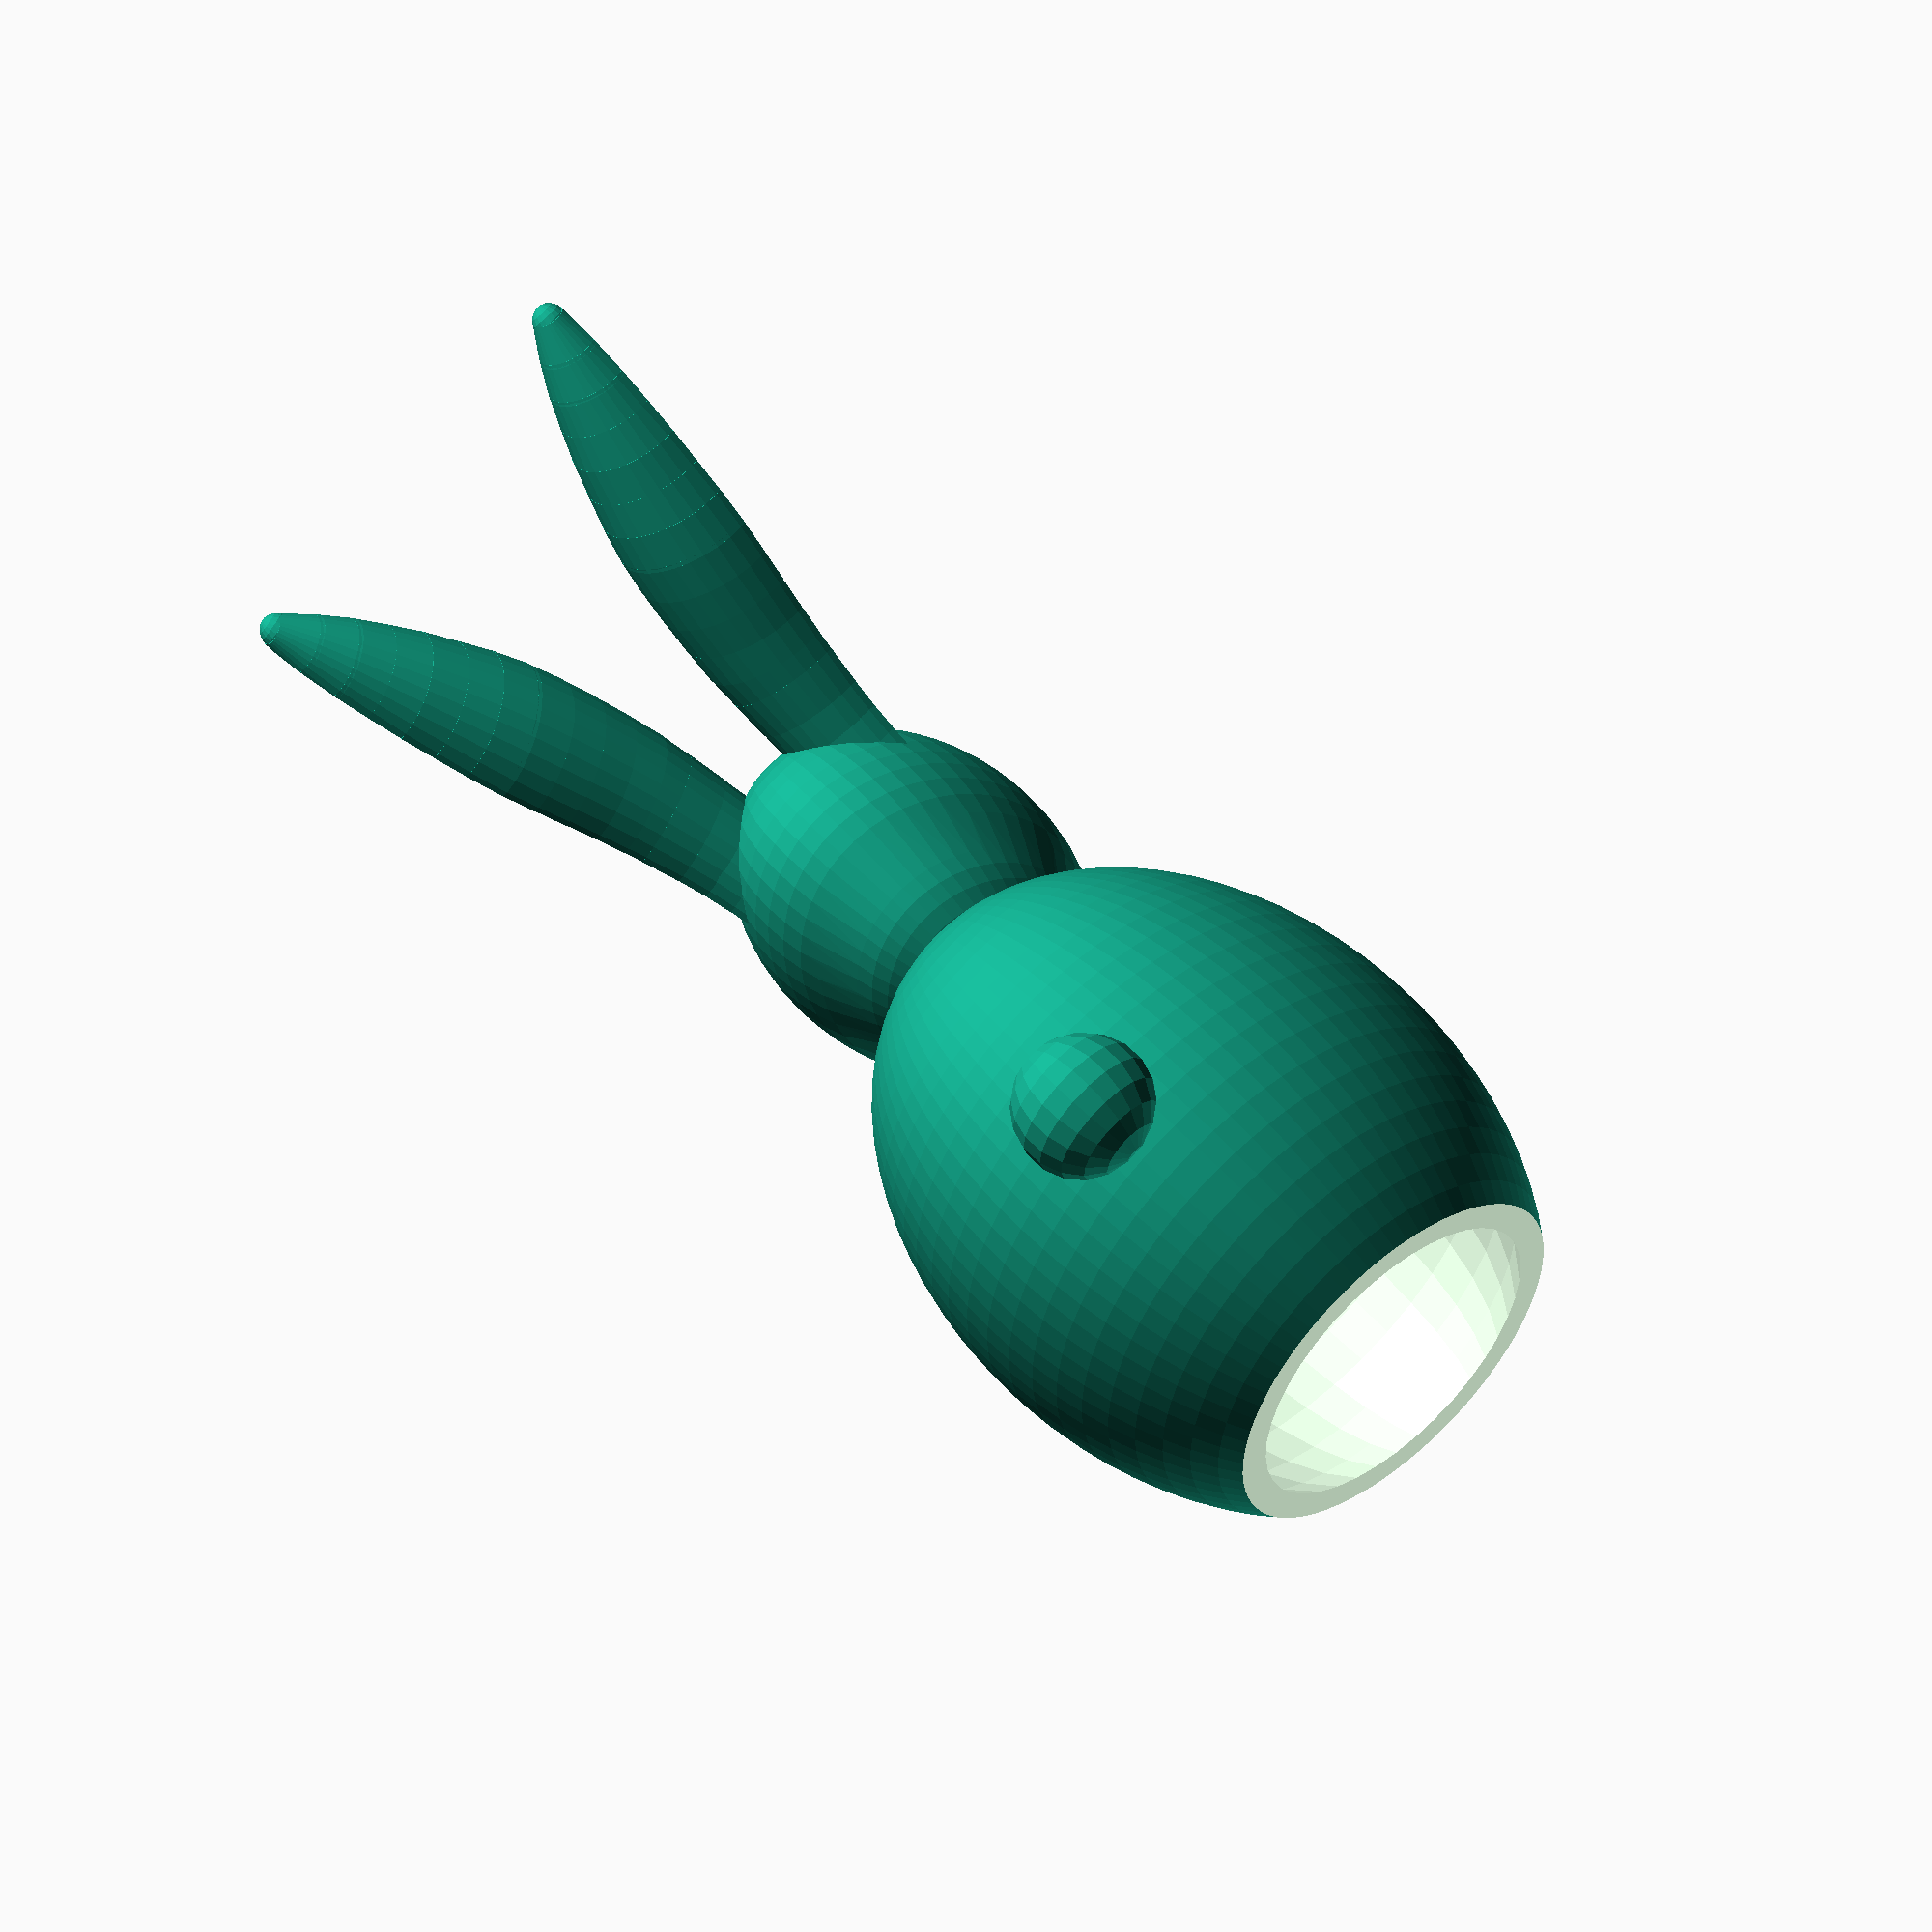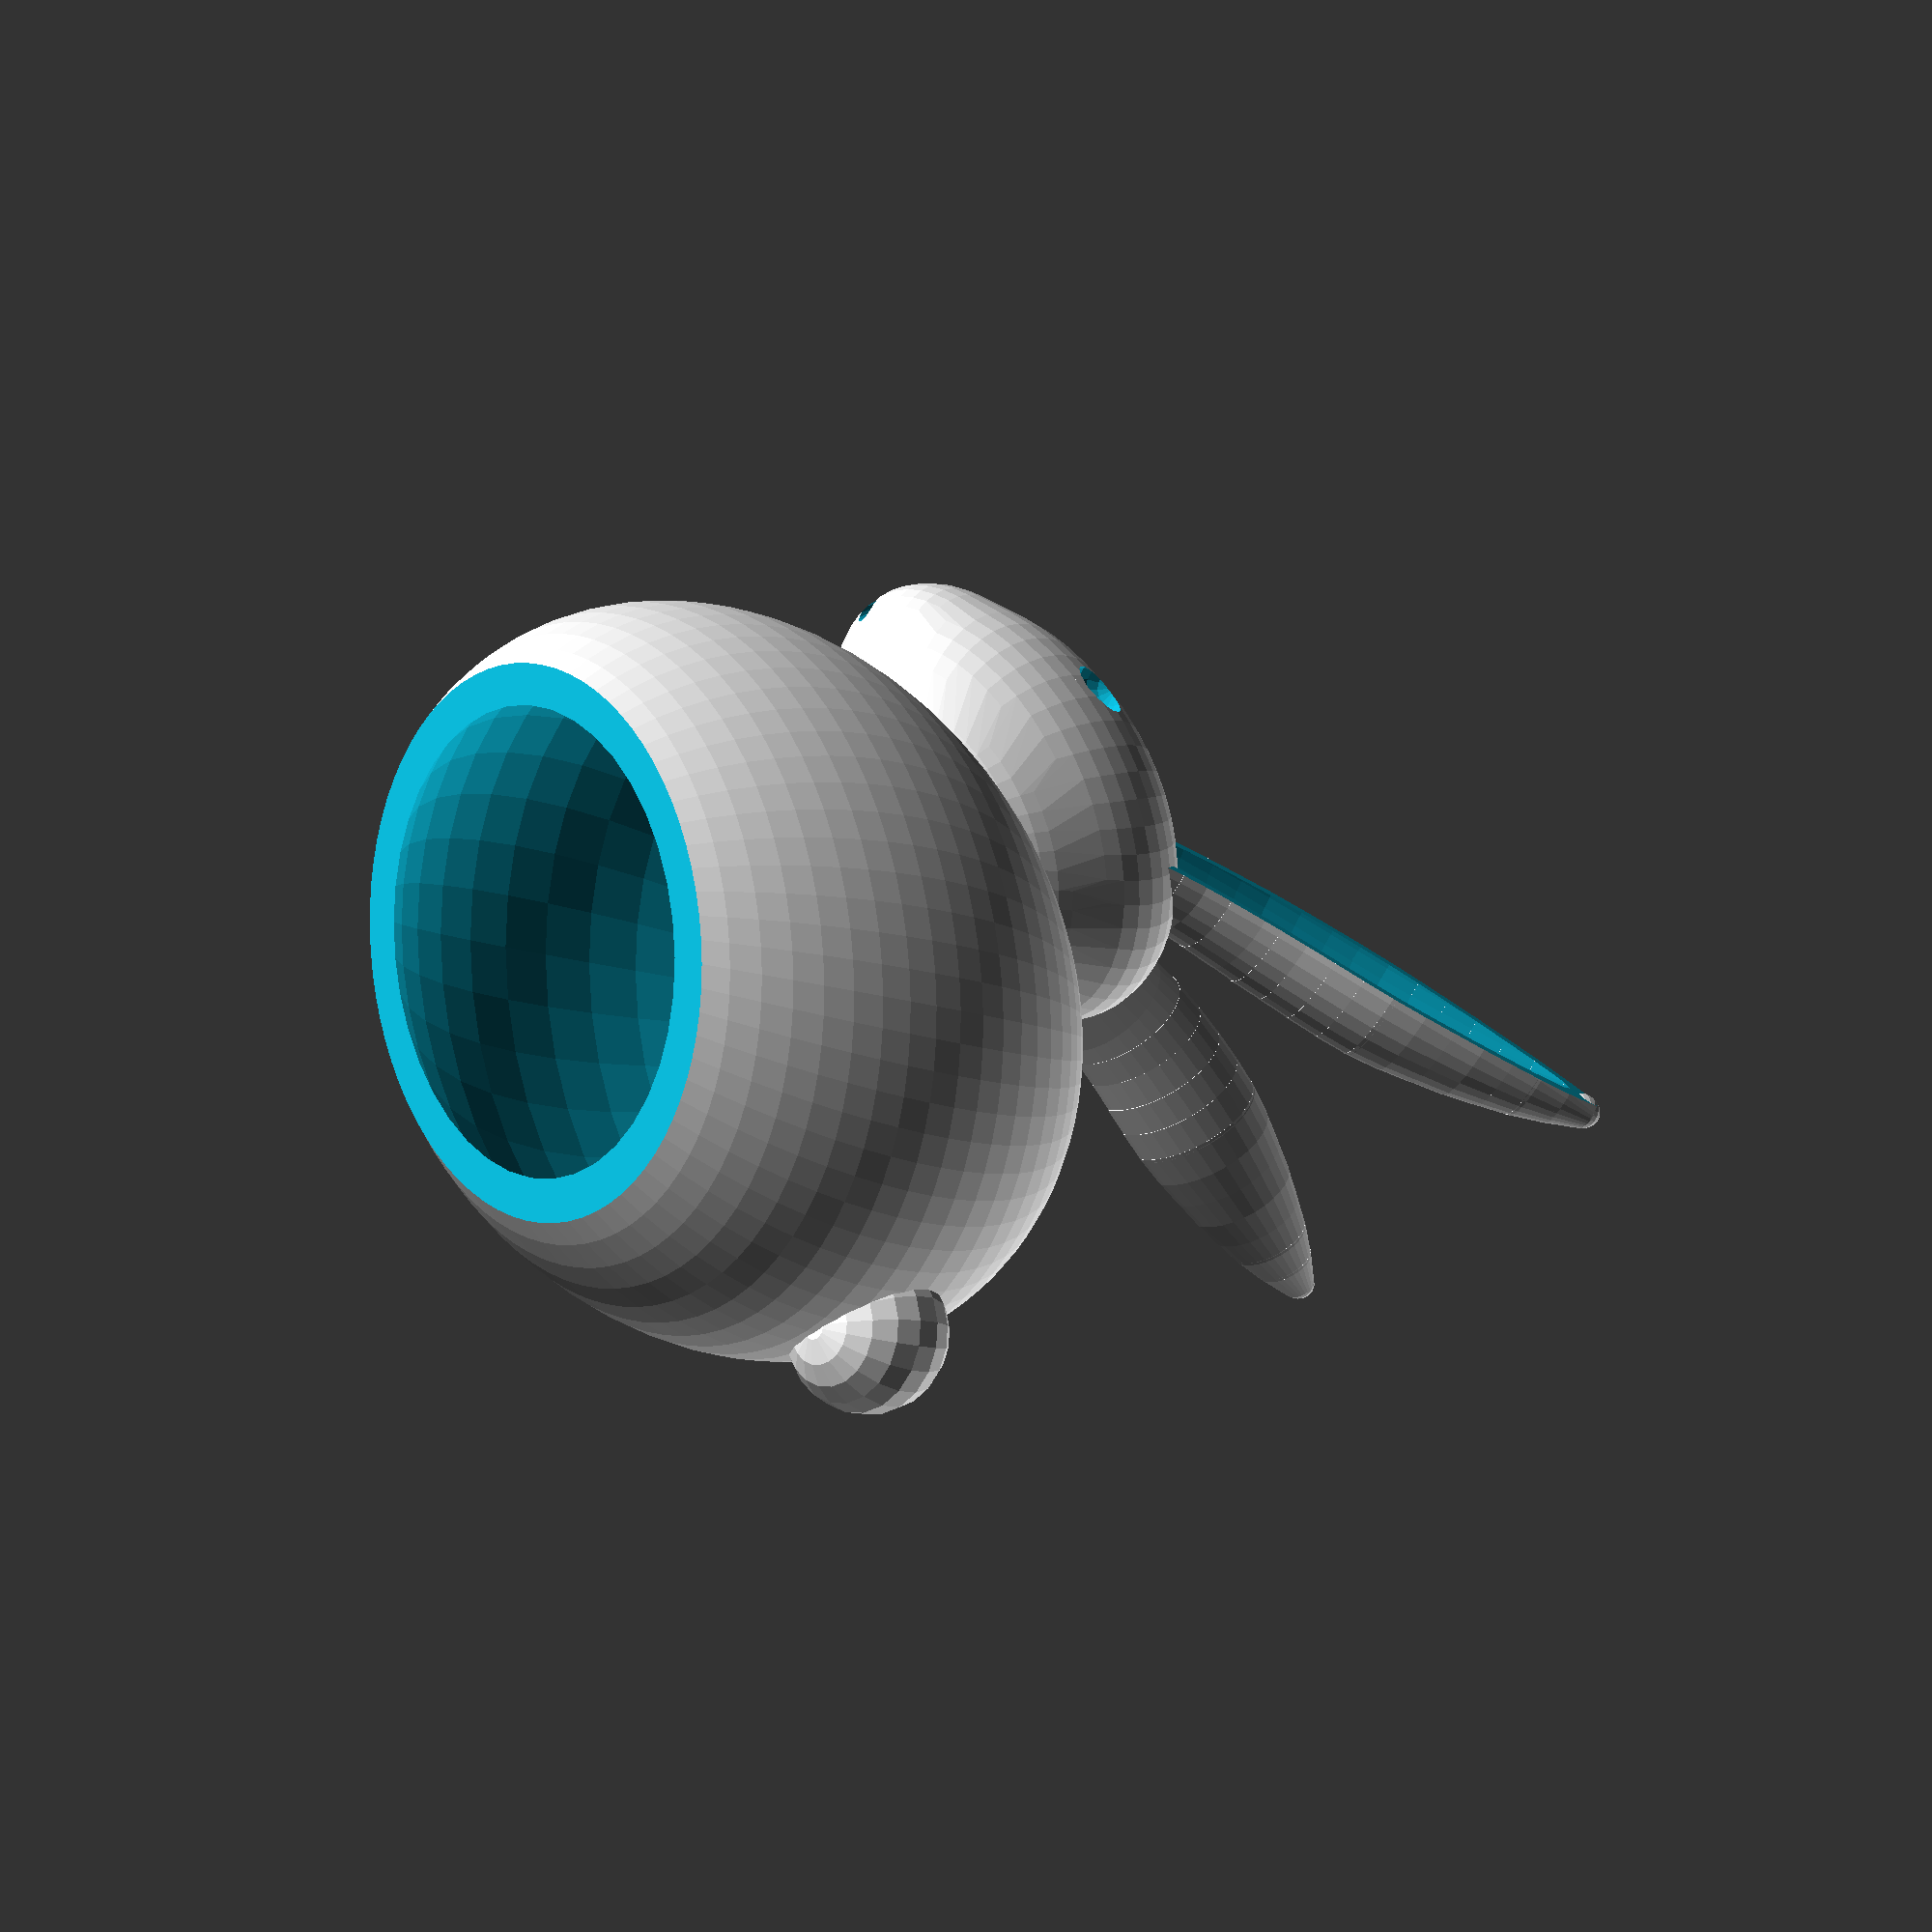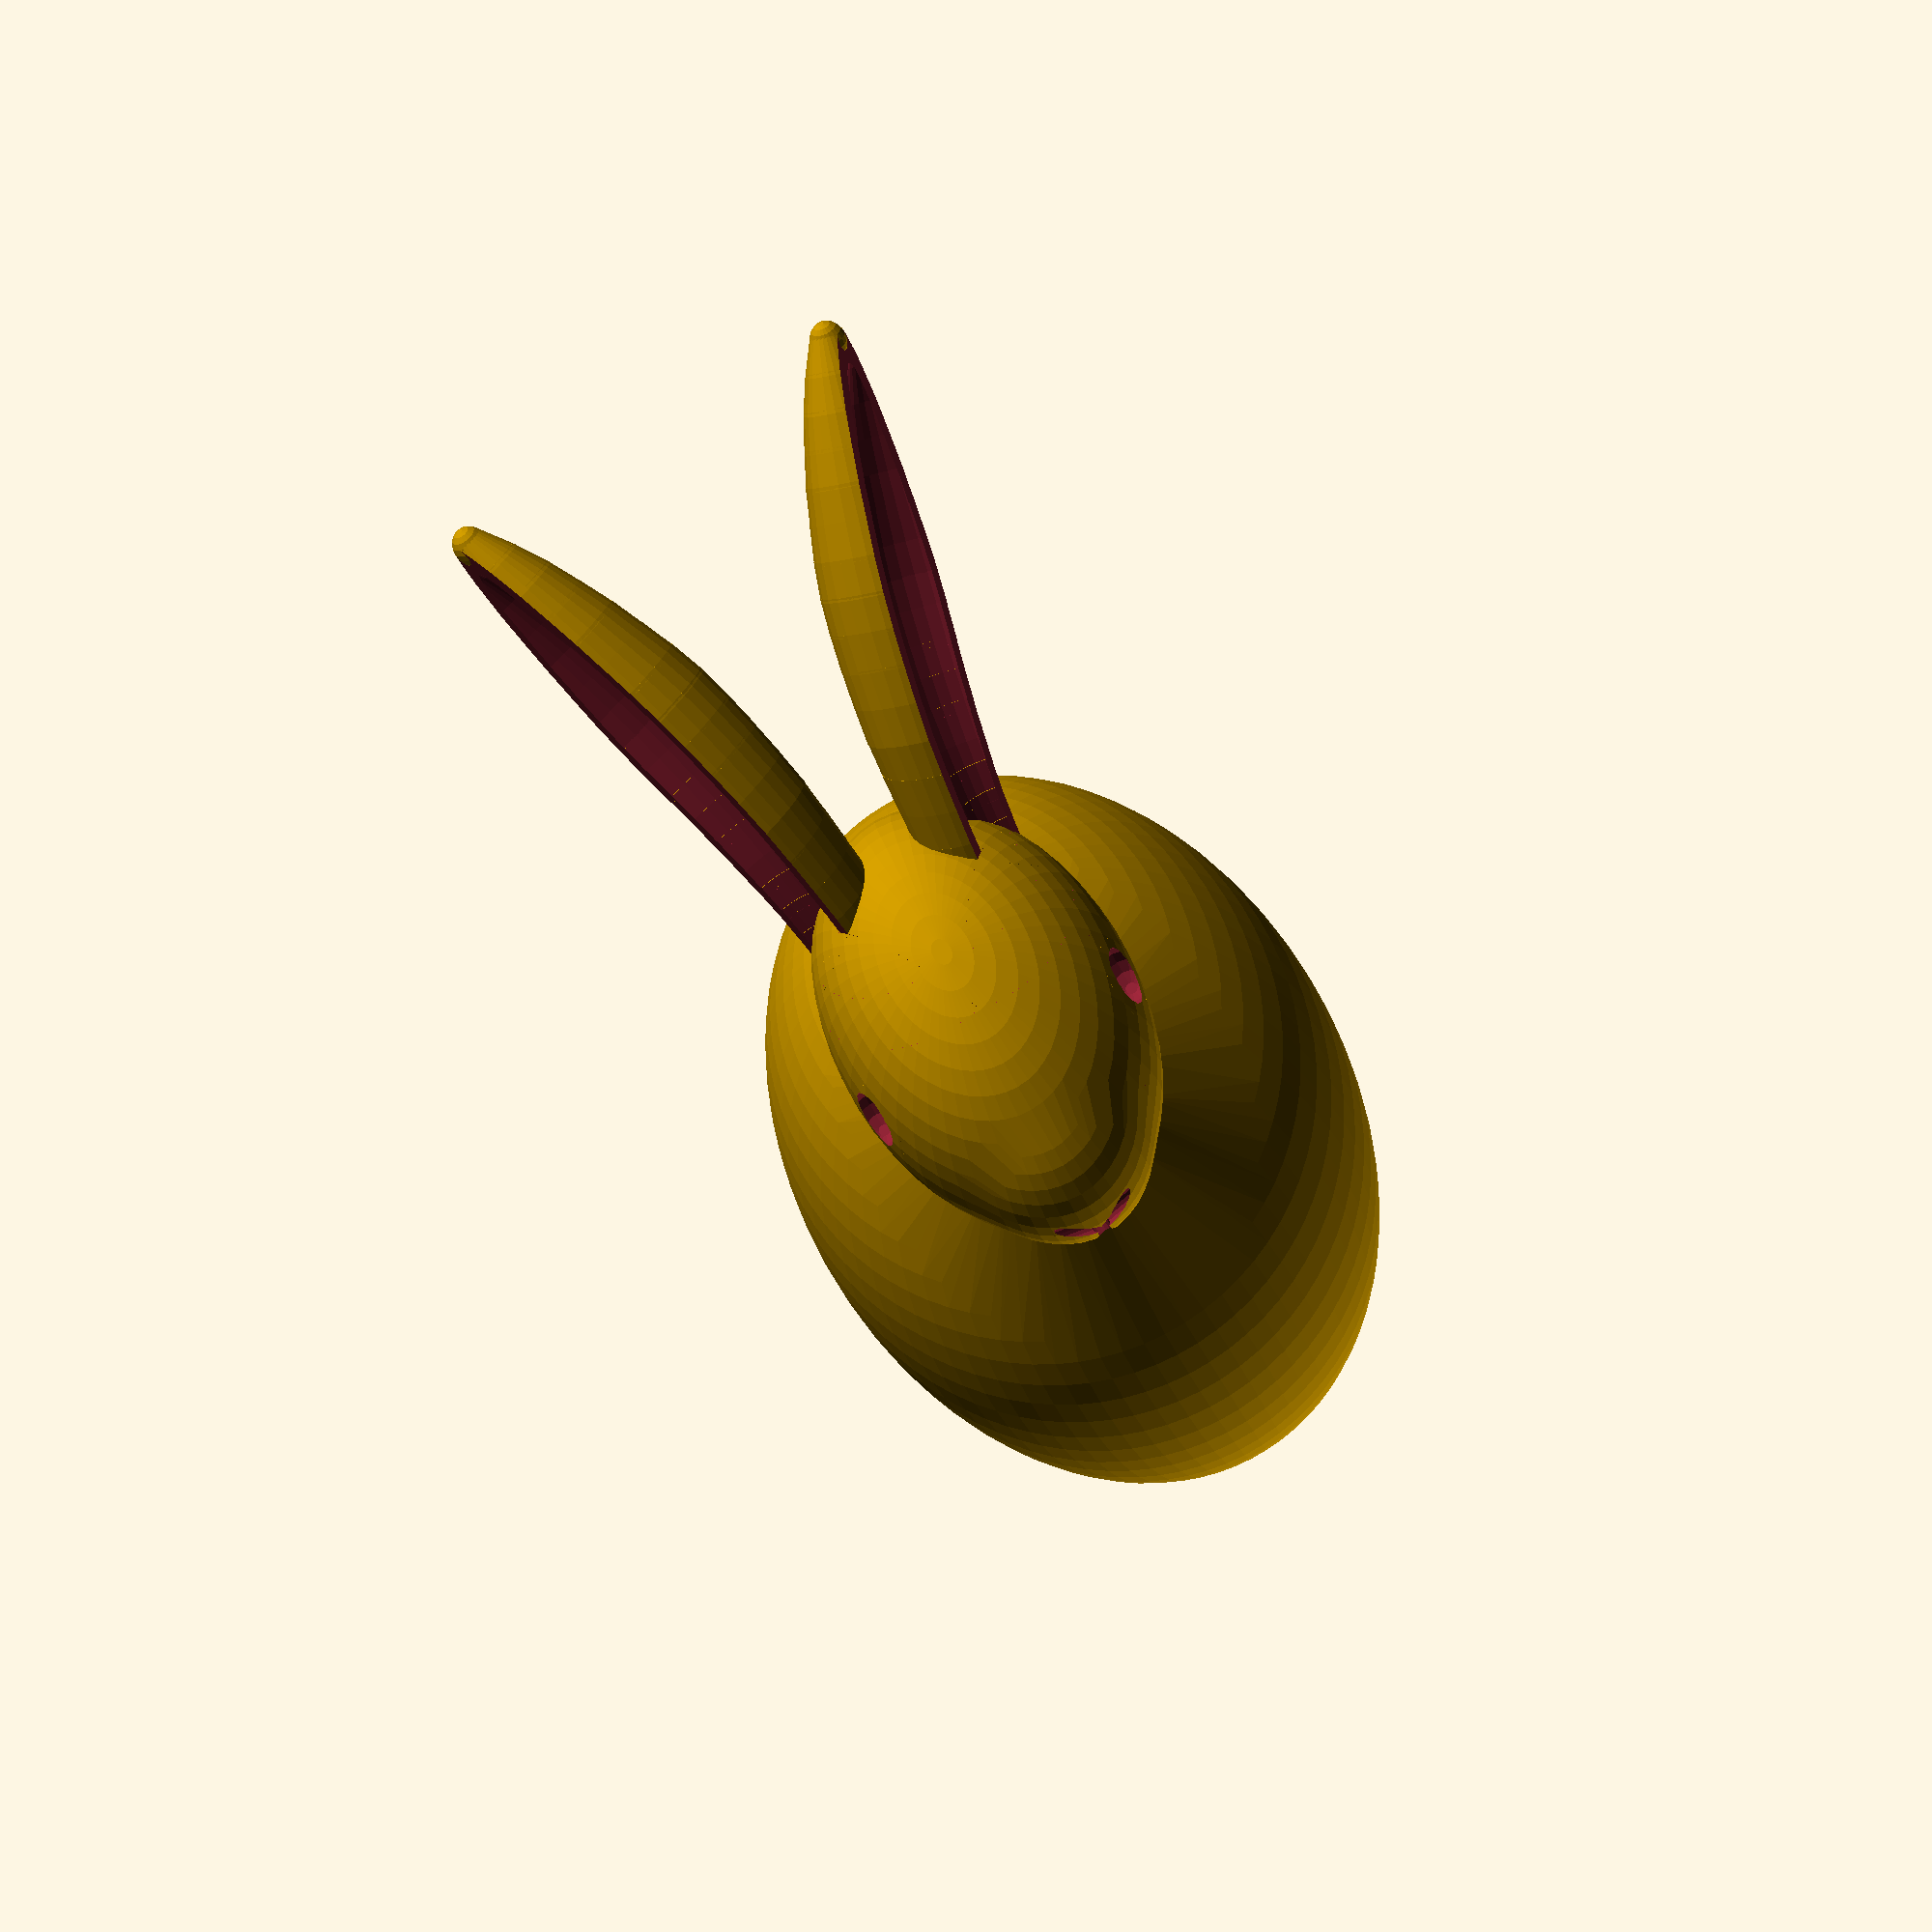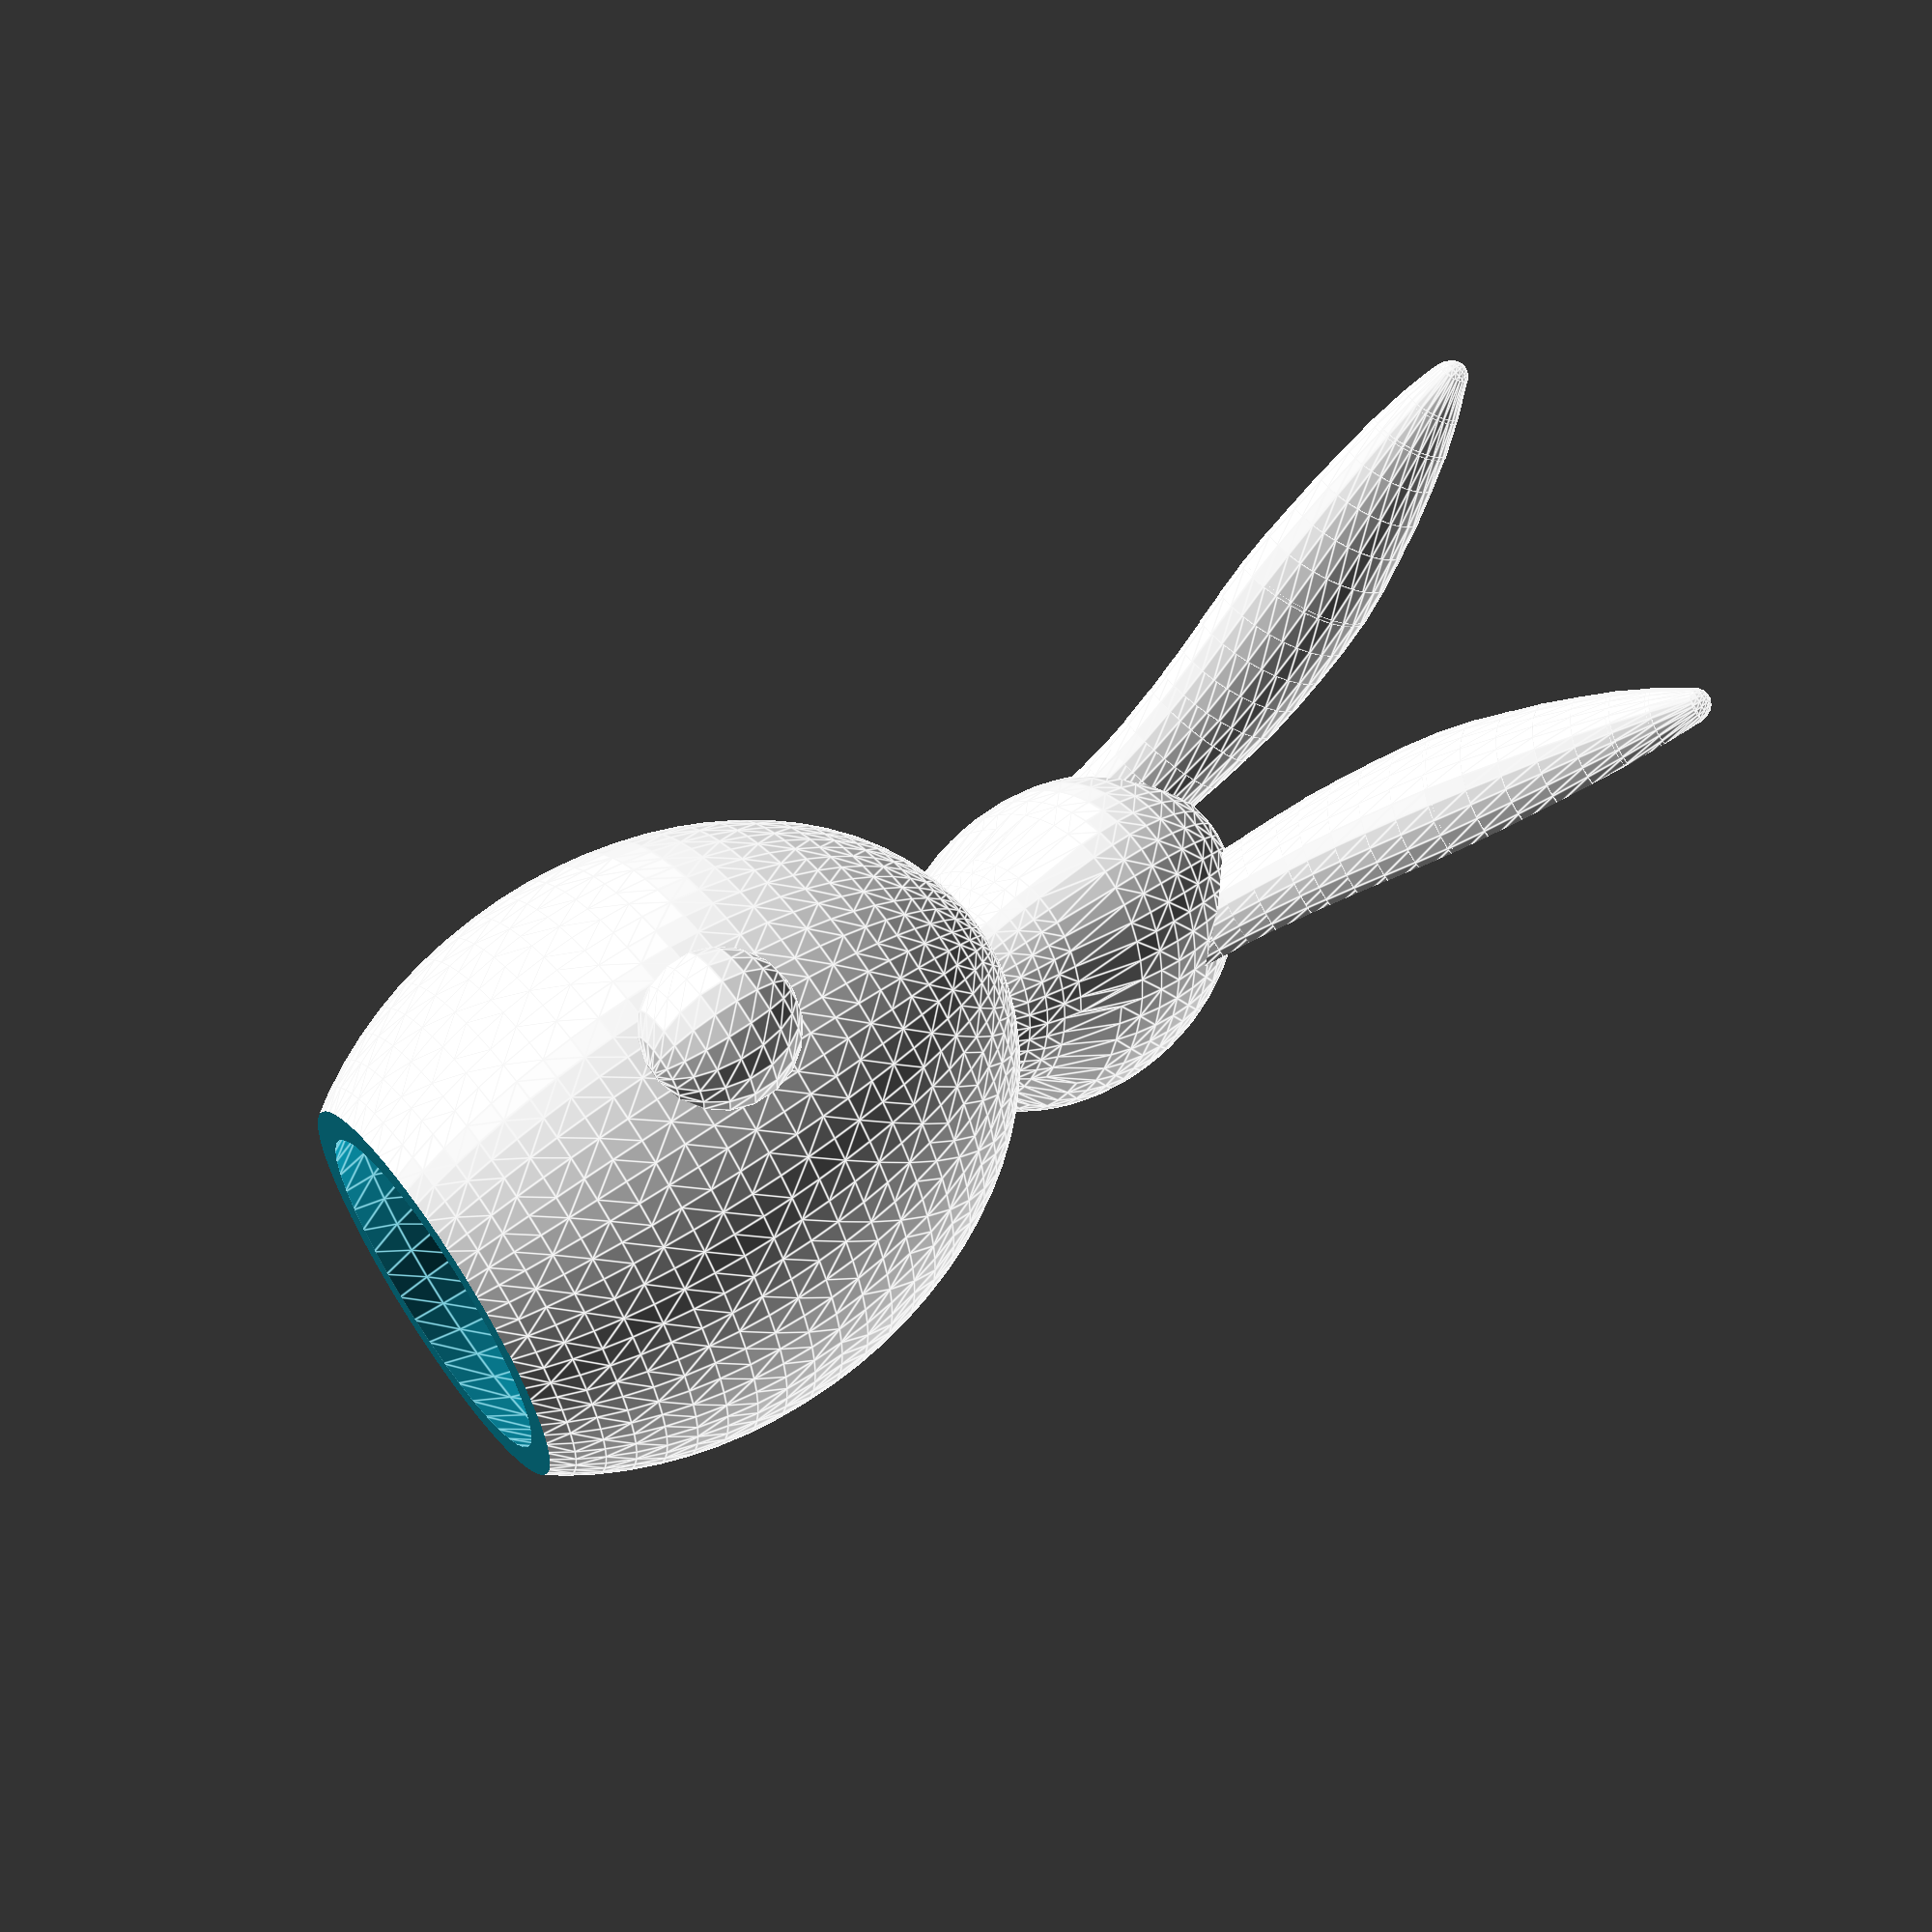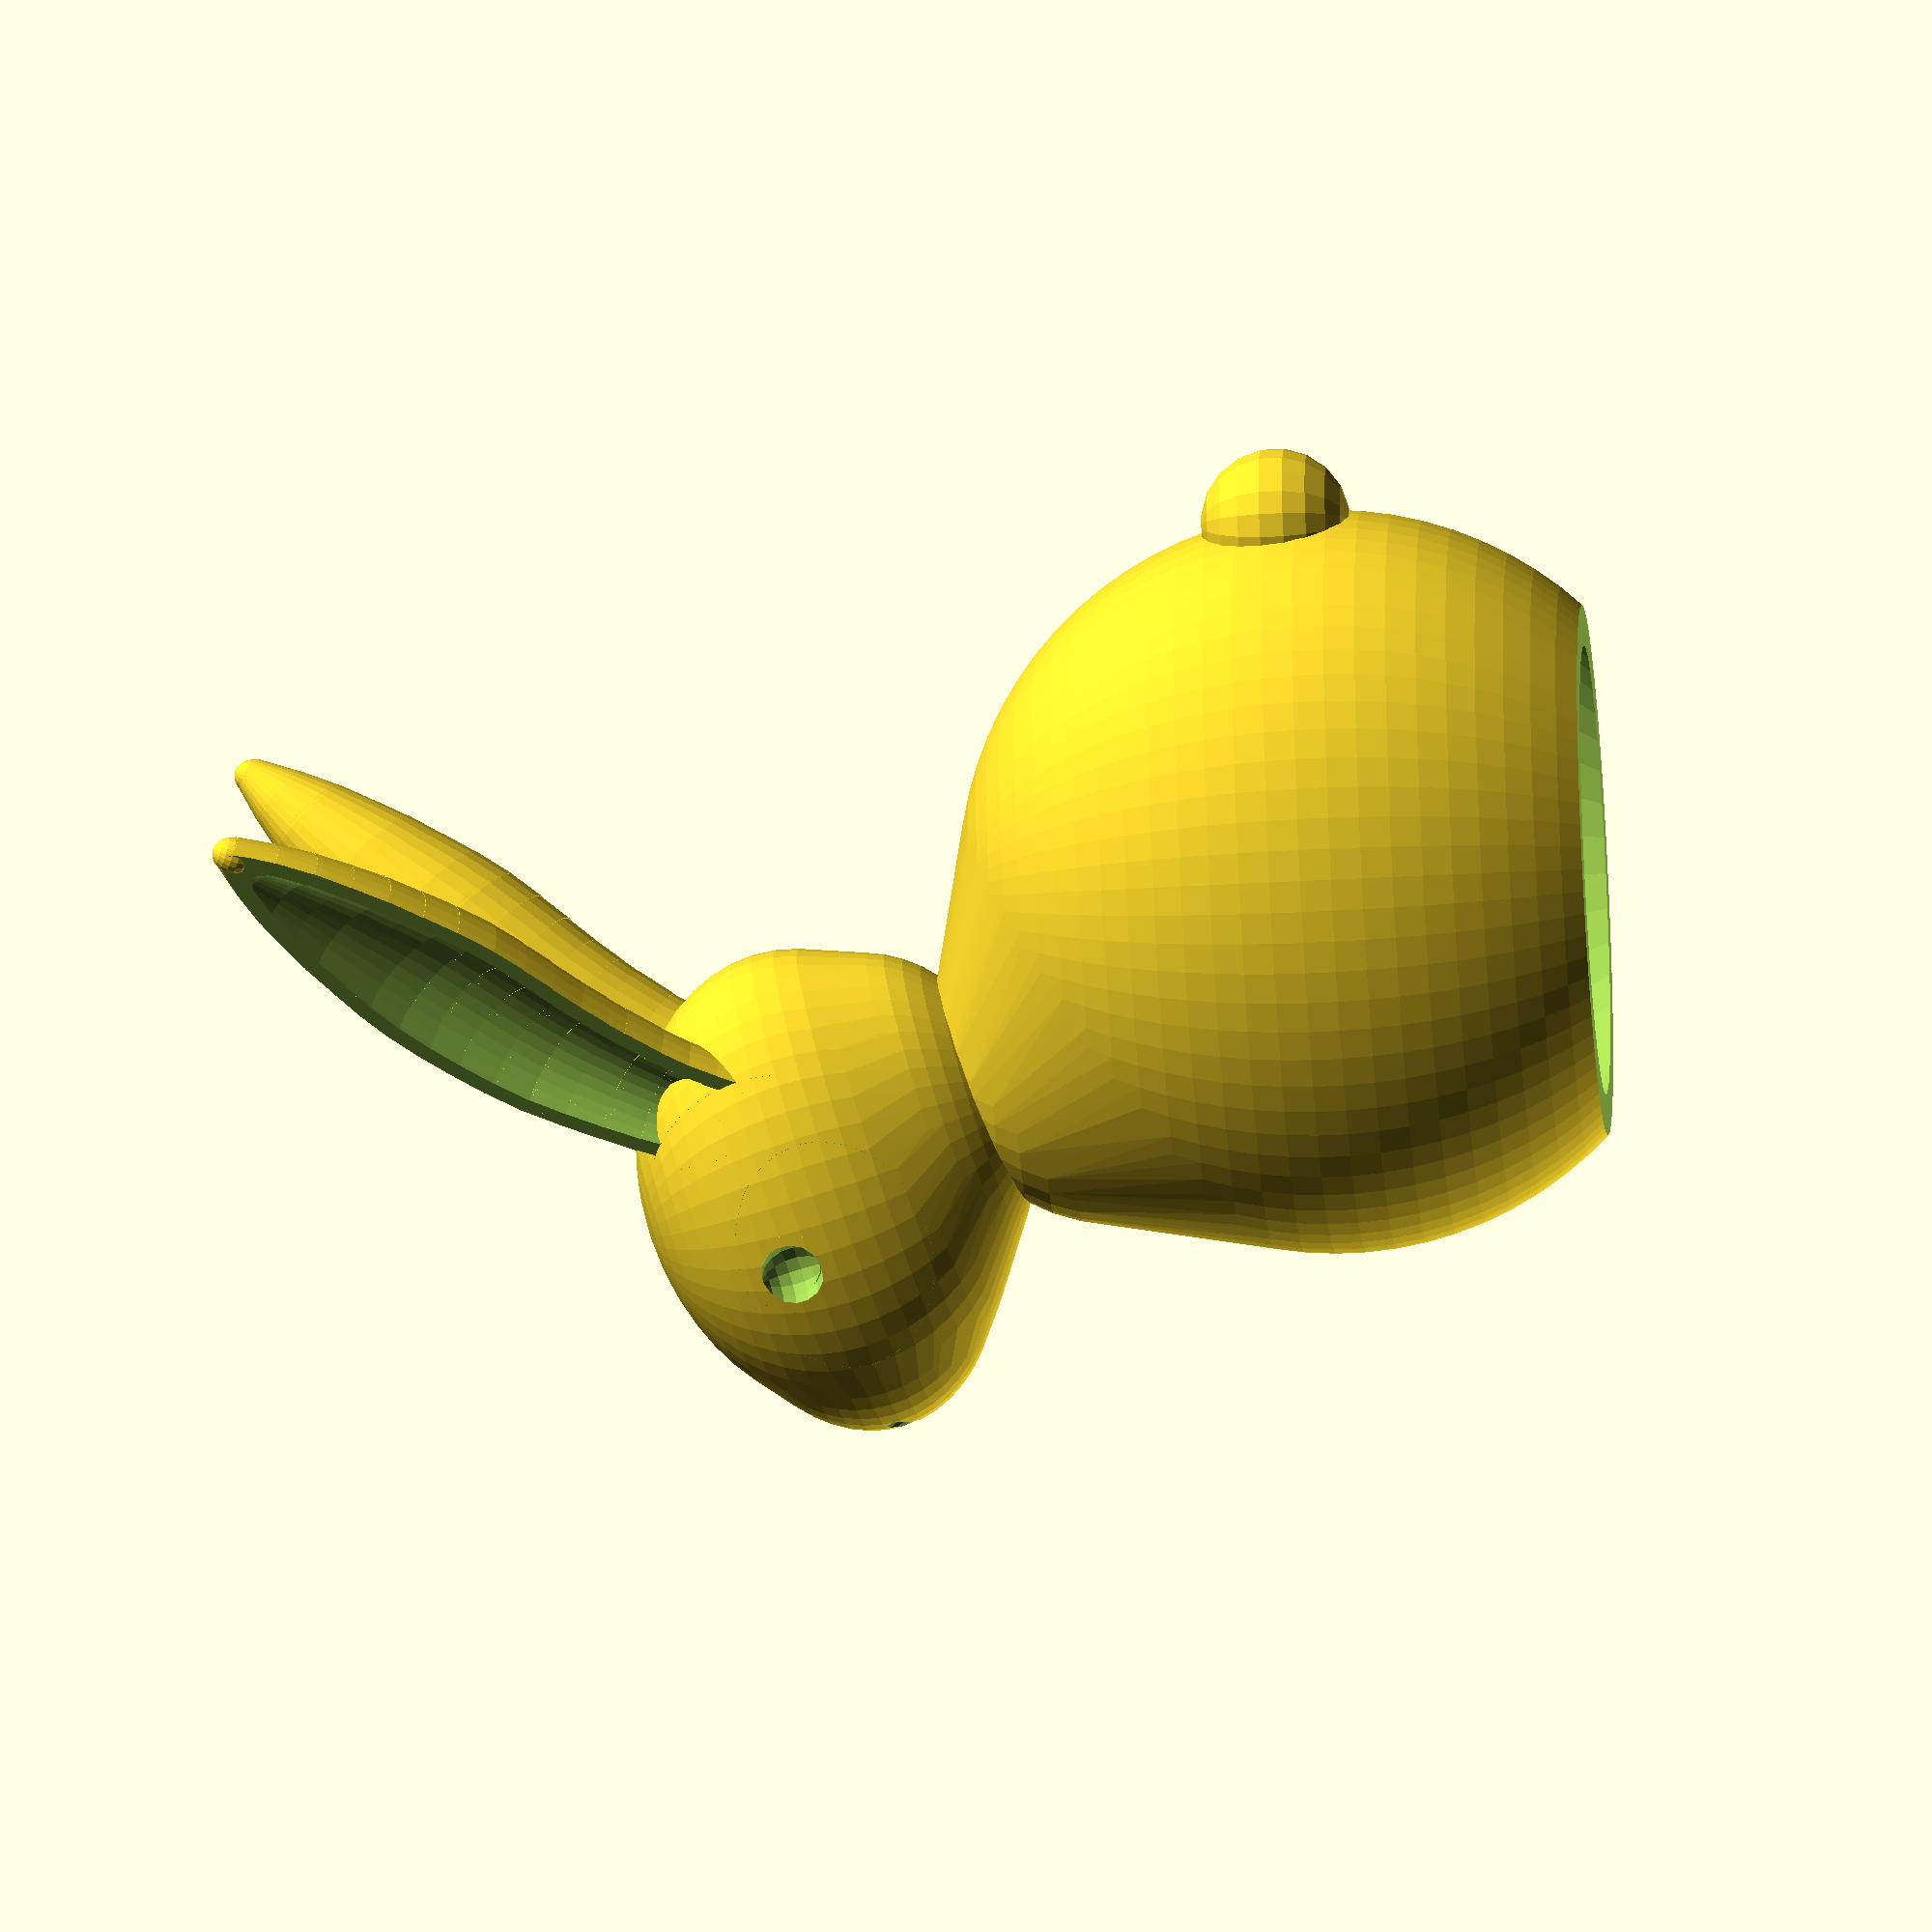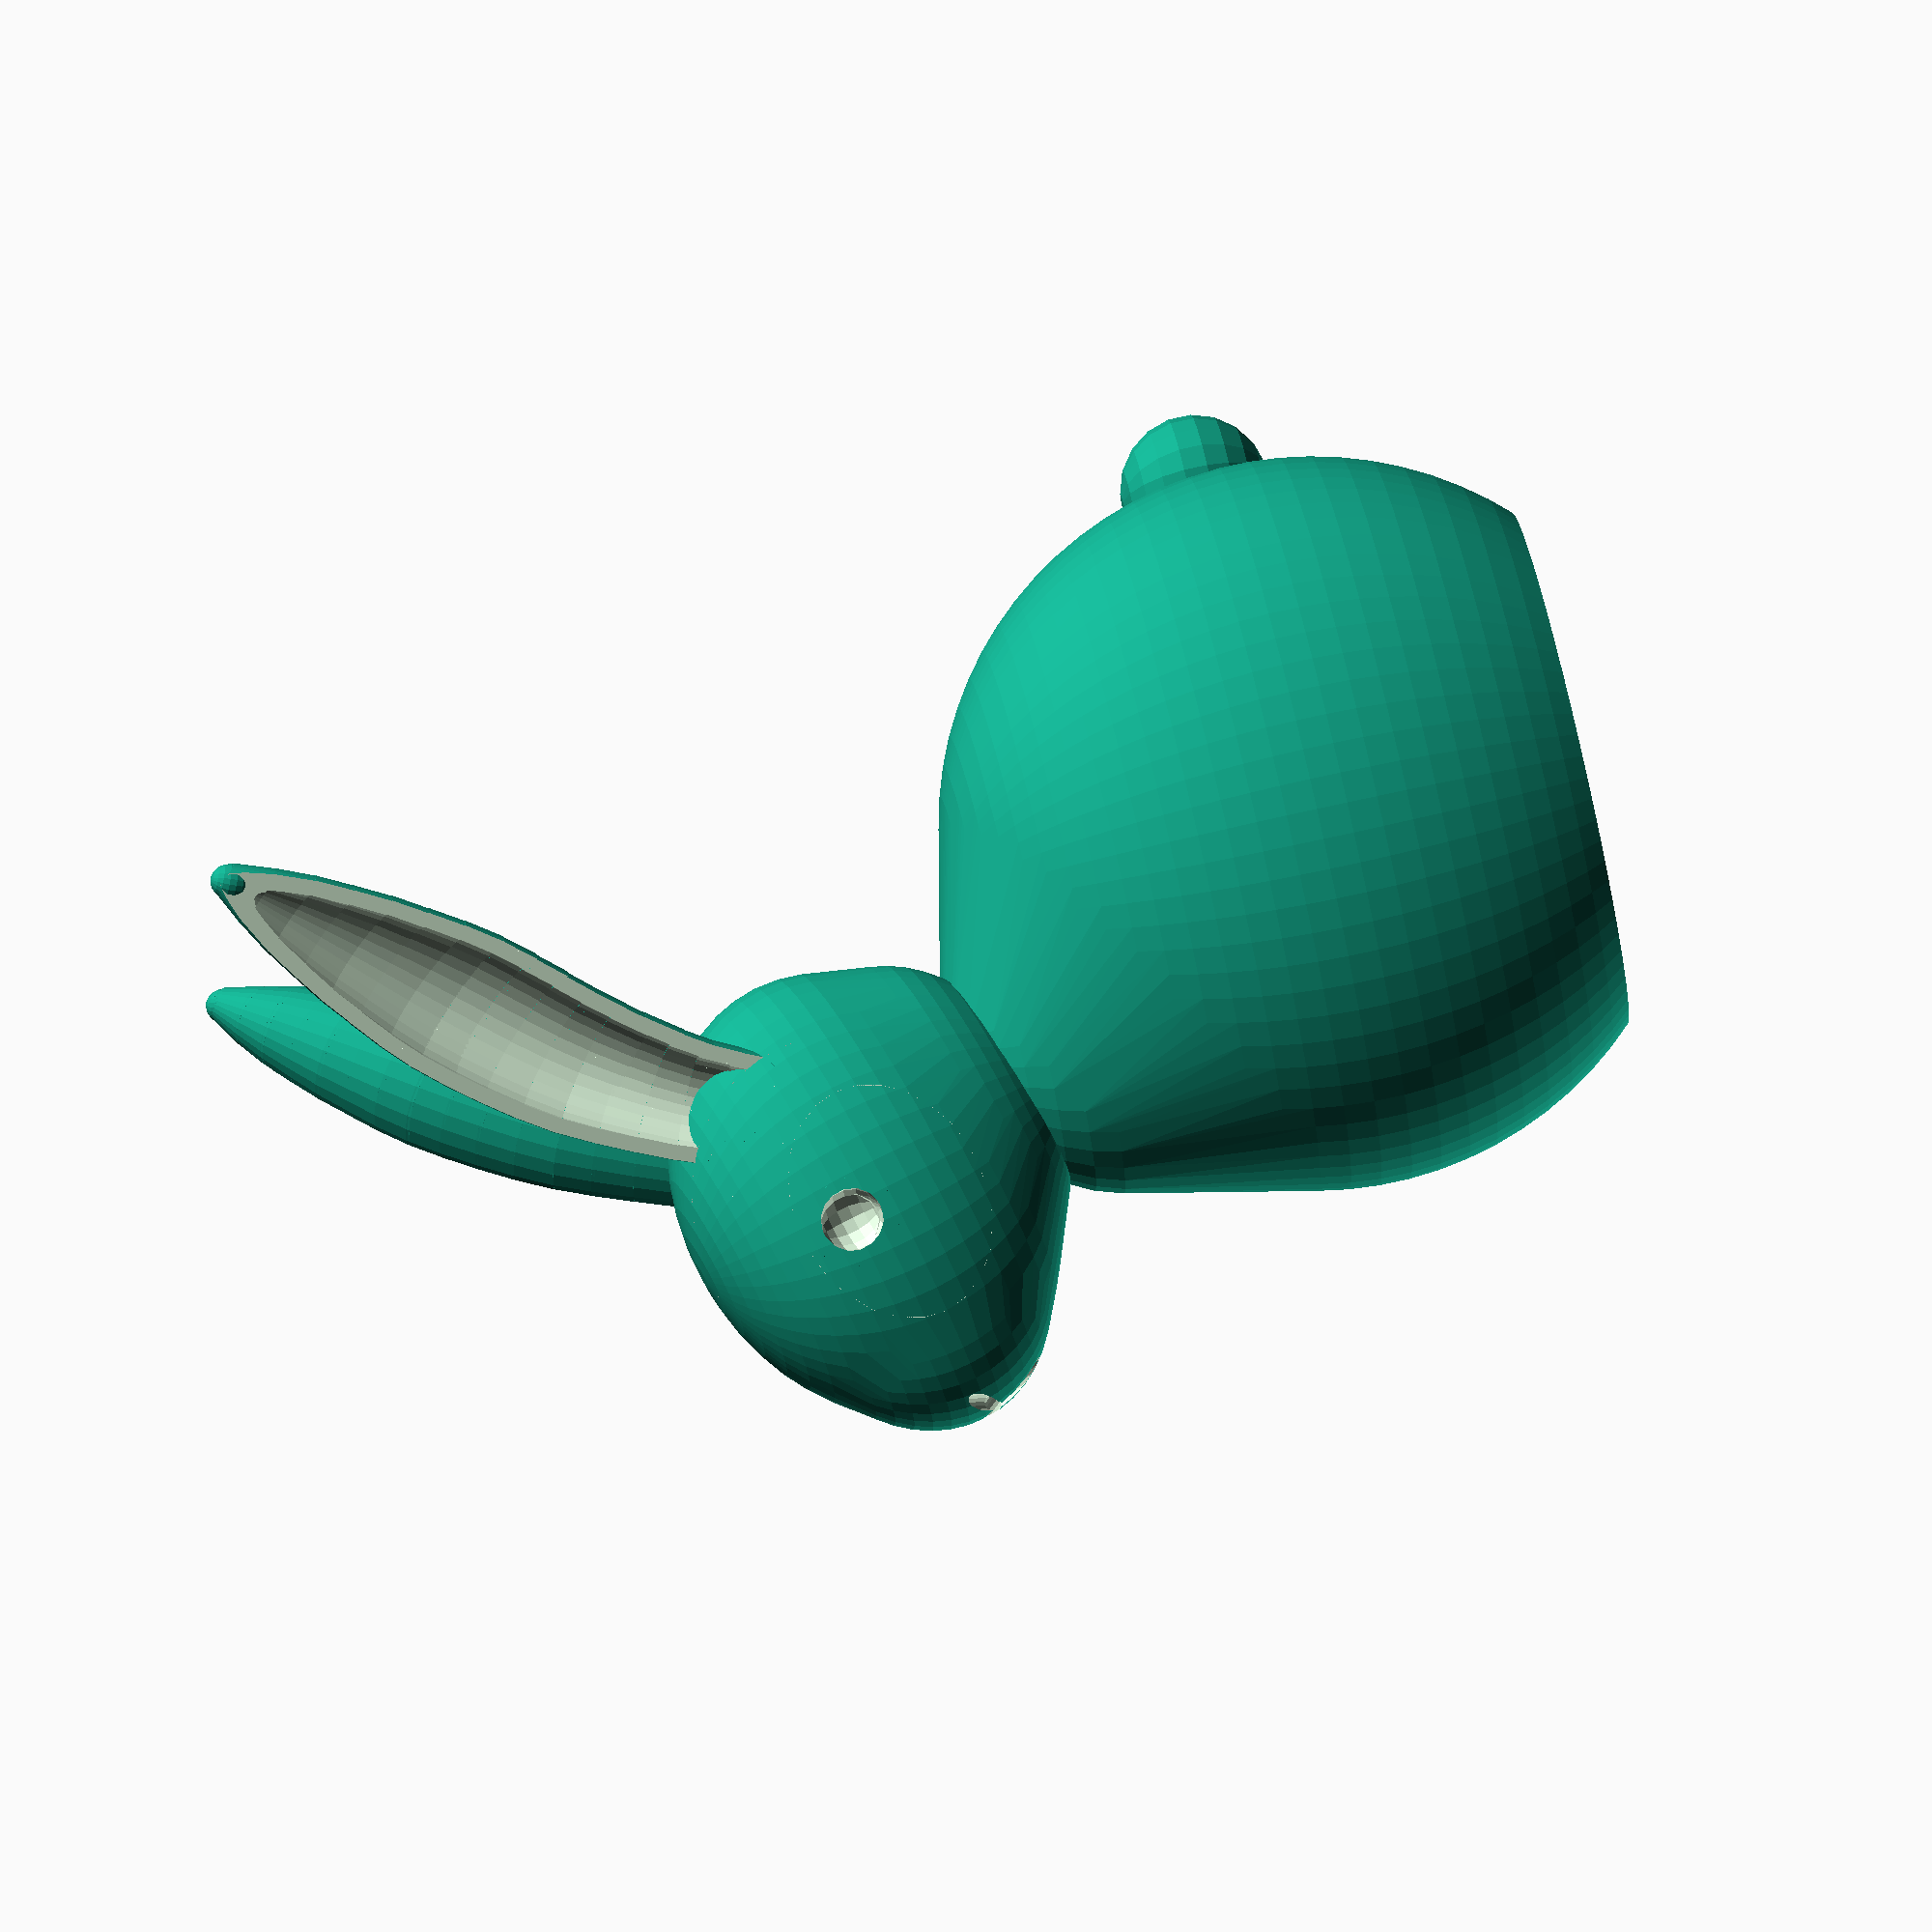
<openscad>
//**********************************************
//               my Parametric Easter Bunny
//  (C) 2015  Henning Stoecklein  (hestoeck@gmx.de)
//                 Version 01-APR-2015 
//
//   Source code and printed objects based on it
//   may be used freely for private purposes only.
//**********************************************

//************ begin of customizable variables **********
//                    [xx] = default values to start with
bodyfat  = 0.75 ;			// [0.75]		0.70 = slim body,  1.00 = fat body
headnick = 15 ;			// [15]		25 = Head looks downwards, 15 = level, -15 = up
headyaw  = 00 ;			// [00]		0 = Head looks forward, 40 = to left, -40 to right
headroll = 00 ;			// [00]		0 = Head is straight up, 20 = bent to left, -20 to right
earlen    = 0.95 ;			// [0.95]		1.1 = long ears, 0.7 = short ears
earspread = 10 ;			// [10]		0 = ears in parallel, 30 = ears spread apart
eartype    = "FLEX" ;		// ["FLEX"]	FLEX = curved ears, STD = straight ears
eyeradius  = 0.85;		// [0.85]		0.70 = small eyeballs, 1.0 = big "baby" eyes
neckradius = 0;			// [00]		2.75 = visible neck, 0 = no neck 
seatlevel  = 0;			// [00]		5 = sit in deep water, 0 = medium, -2 = no seat flat
tailradius  = 2;			// [02]		1 = tiny tail, 2 = medium, 3 = big tail
bodywall  = 0.75;			// [0.75]		0.5 = ultra thin body wall, 1.2 = thick wall

//************** end of customizable area ************
//  change lines below only if you know what you're doing...

module hase()
{
  // Körper 
  difference() {
    union() {
      translate ([14.8,0,1]) sphere (r=tailradius, $fn=20, center=true) ;		// tail
  	translate ([-2.5,0,14]) rotate ([headroll,-headnick, headyaw]) kopf() ;  // head
  	translate ([-2.5,0,14]) rotate ([0,-15,0]) hals() ;		  				// neck

      scale ([1,bodyfat,1]) { 											// body
        hull () {
          translate ([5,0,0]) sphere (r=10, $fn=75, center=true) ;
          translate ([1,0,6]) sphere (r=5, $fn=40, center=true) ;
        }
      }
    }
    scale ([1,bodyfat,1])   							// make body and neck hollow
	  translate ([5,0,0]) sphere (r=10-bodywall, $fn=40, center=true) ;
    translate ([0.3,0,-5+14]) rotate ([0,-15-8,0]) 
	   scale ([1,bodyfat,1]) cylinder (r=2.0, h=6, $fn=20, center=true) ;
  }
}

module halbkugel(rad)								// inner ball half of eye background
{
   difference() {
      sphere (r=rad, $fn=25, $center=true) ;
      translate ([0,25,0]) cube ([50, 50, 50], center=true) ;
   }
}

module flexohrsection(dir, shift, rot, rad1, rad2)		// do 1 slice of the flex ear
{
   height = 1.2;
   translate ([0,dir*shift,0]) rotate ([-rot*dir,0,0])
     difference() {
        translate ([0,0,0])  cylinder (r1=rad1, r2=rad2,h=height, $fn=30, center=true) ;
        translate ([-1,0,0]) cylinder (r1=rad1-0.5, r2=rad2-0.5, h=height+0.1, $fn=30, center=true) ;
        translate ([-5.5,0,0]) cube ([10,20,height+1], center=true) ;
     }
}

module flexohr(dir)								// do the complete flex ear
{
      translate ([0,0,00]) flexohrsection(dir, 0.02, 0, 2.0, 2.03);
      translate ([0,0,01]) flexohrsection(dir, 0.05, 2, 2.03, 2.1);
      translate ([0,0,02]) flexohrsection(dir, 0.12, 7, 2.1, 2.2);
      translate ([0,0,03]) flexohrsection(dir, 0.27, 10, 2.2, 2.33);
      translate ([0,0,04]) flexohrsection(dir, 0.45, 12.5, 2.30, 2.43);
      translate ([0,0,05]) flexohrsection(dir, 0.7, 16.3, 2.43, 2.5);
      translate ([0,0,06]) flexohrsection(dir, 1.02, 19.5, 2.5, 2.56);
      translate ([0,0,07]) flexohrsection(dir, 1.40, 20.5, 2.57, 2.6);
      translate ([0,0,08]) flexohrsection(dir, 1.8, 21.5, 2.61, 2.59);
      translate ([0,0,09]) flexohrsection(dir, 2.2, 21.7, 2.60, 2.47);
      translate ([0,0,10]) flexohrsection(dir, 2.6, 22, 2.48, 2.27);
      translate ([0,0,11]) flexohrsection(dir, 3.0, 22, 2.28, 2.06);
      translate ([0,0,12]) flexohrsection(dir, 3.4, 22, 2.08, 1.77);
      translate ([0,0,13]) flexohrsection(dir, 3.8, 22, 1.8, 1.46);
      translate ([0,0,14]) flexohrsection(dir, 4.2, 22, 1.5, 1.05);
      translate ([0,0,15]) flexohrsection(dir, 4.6, 22, 1.1, 0.55);
      translate ([0,dir*4.7,15.3]) sphere (r=0.62, $fn=20, center=true);
}


module ohrsection(rad1, rad2)						// do 1 slice of the standard ear
{
   height = 1;
   difference() {
      cylinder (r1=rad1, r2=rad2,h=height, $fn=30, center=true) ;
      translate ([-1,0,0]) cylinder (r1=rad1-0.5, r2=rad2-0.5, h=height+0.1, $fn=30, center=true) ;
      translate ([-5.5,0,0]) cube ([10,20,height+1],center=true) ;
   }
}

module ohr()										// do the complete standard ear
{
      translate ([0,0,00]) ohrsection(2.0, 2.03);
      translate ([0,0,01]) ohrsection(2.03, 2.1);
      translate ([0,0,02]) ohrsection(2.1, 2.2);
      translate ([0,0,03]) ohrsection(2.2, 2.33);
      translate ([0,0,04]) ohrsection(2.33, 2.43);
      translate ([0,0,05]) ohrsection(2.43, 2.5);
      translate ([0,0,06]) ohrsection(2.5, 2.56);
      translate ([0,0,07]) ohrsection(2.56, 2.6);
      translate ([0,0,08]) ohrsection(2.6, 2.6);
      translate ([0,0,09]) ohrsection(2.6, 2.5);
      translate ([0,0,10]) ohrsection(2.5, 2.3);
      translate ([0,0,11]) ohrsection(2.3, 2.08);
      translate ([0,0,12]) ohrsection(2.08, 1.8);
      translate ([0,0,13]) ohrsection(1.8, 1.5);
      translate ([0,0,14]) ohrsection(1.5, 1.1);
      translate ([0,0,15]) ohrsection(1.1, 0.6);
      translate ([0,0,15.3]) sphere (r=0.62, $fn=20, center=true);
}

module minko_ohr()		// do not use without number cruncher CPU...
{
   minkowski() {
      ohr() ;
      sphere (r=0.2, $fn=7, center=true) ;
   }
}

module schnauze(dia)		// do the nose "Y"
{
    translate ([0,0,-2]) rotate ([0,0,0]) cylinder (r=dia, h=4, $fn=15, center=true) ;
    translate ([0,-1.5,1.1]) rotate ([60,0,0]) cylinder (r=dia, h=4, $fn=15, center=true) ;
    translate ([0,+1.5,1.1]) rotate ([-60,0,0]) cylinder (r=dia, h=4, $fn=15, center=true) ;
}

module hals()				// do the neck
{
  difference() {			// absolute position like the head
      translate ([1.2,0,-4.5]) scale ([1.3,0.9,1]) cylinder (r=neckradius, h=5, $fn=30, center=true) ;
      translate ([1.2,0,-5]) rotate ([0,-6,0]) cylinder (r=neckradius*2/2.75, h=5.1, $fn=20, center=true) ;
  }
}

module kopf()			// do the head
{
  difference() {			// double diff to allow half domes as eye background
    union() {
      difference() {
        union() {
           hull () {  
            scale ([1.3,0.85,1]) sphere (r=4.9, $fn=50, center=true) ;
            translate ([-2.0,0,0]) scale ([1.3,0.85,1]) sphere (r=3.8, $fn=50, center=true) ;
            translate ([0.73,0,-2]) scale ([1.3,0.9,1]) sphere (r=3.8, $fn=50, center=true) ;
          } // hull
       } // union

        // Hohlkopf 
        scale ([1.3,0.85,1]) sphere (r=4.3, $fn=30, center=true) ;

        // Schnauzen-Y abziehen
       translate ([-6.7,0,-0.5]) rotate ([0,-10,0]) scale ([0.5,0.5,0.5]) schnauze(0.5) ;
     } // diff

     // Innenseite der Augen
     translate ([-1.5,-3.4,1.1]) rotate([0,0,170]) halbkugel(eyeradius*1.5) ;
     translate ([-1.5, 3.4,1.1]) rotate([0,0, 10]) halbkugel(eyeradius*1.5) ;
   } // union

   // Augen vertieft
   translate ([-1.5,3.8,1.2]) sphere (r=eyeradius, $fn=15, center=true) ;
   translate ([-1.5,-3.8,1.2]) sphere (r=eyeradius, $fn=15, center=true) ;
  } // diff

  if (eartype == "FLEX")
  {
    // Flex-Ohren 
    translate ([3,-2.2,2.1]) rotate ([35,10,75-earspread]) scale ([0.8,0.8,earlen]) flexohr(-1) ;
    translate ([3,+2.2,2.1]) rotate ([-35,10,-75+earspread]) scale ([0.8,0.8,earlen]) flexohr(1) ;
  } else
  {
     // Gerade Ohren 
     translate ([2.5,-2.2,1.2]) rotate ([5,6,10+earspread]) scale ([0.8,0.8,earlen]) ohr() ;
     translate ([2.5,+2.2,1.2]) rotate ([-5,6,-10-earspread]) scale ([0.8,0.8,earlen]) ohr() ;
  }
}

module sitzhase() 			// do the complete bunny with flat seated body
{
  difference() {
    hase();
    translate ([0,0,seatlevel-17]) cube ([100,100,20], center=true) ;		
//    translate ([0,50,0]) cube ([100,100,100], center=true) ; 		// Cutaway for body debugging...
//    translate ([0,0,24.7]) cube ([100,100,20], center=true) ; 	// Cutaway for head debugging...
  }
}

//ohr() ;								// single ear for debugging
//translate ([0, 8, 0]) flexohr() ;		// single flex ear for debugging

sitzhase() ;							// bunny alive!

</openscad>
<views>
elev=295.9 azim=292.0 roll=135.4 proj=o view=solid
elev=10.0 azim=112.4 roll=220.3 proj=p view=wireframe
elev=216.9 azim=67.8 roll=159.4 proj=o view=solid
elev=115.5 azim=78.2 roll=305.5 proj=p view=edges
elev=35.0 azim=315.8 roll=94.4 proj=o view=wireframe
elev=290.3 azim=182.8 roll=77.1 proj=o view=wireframe
</views>
